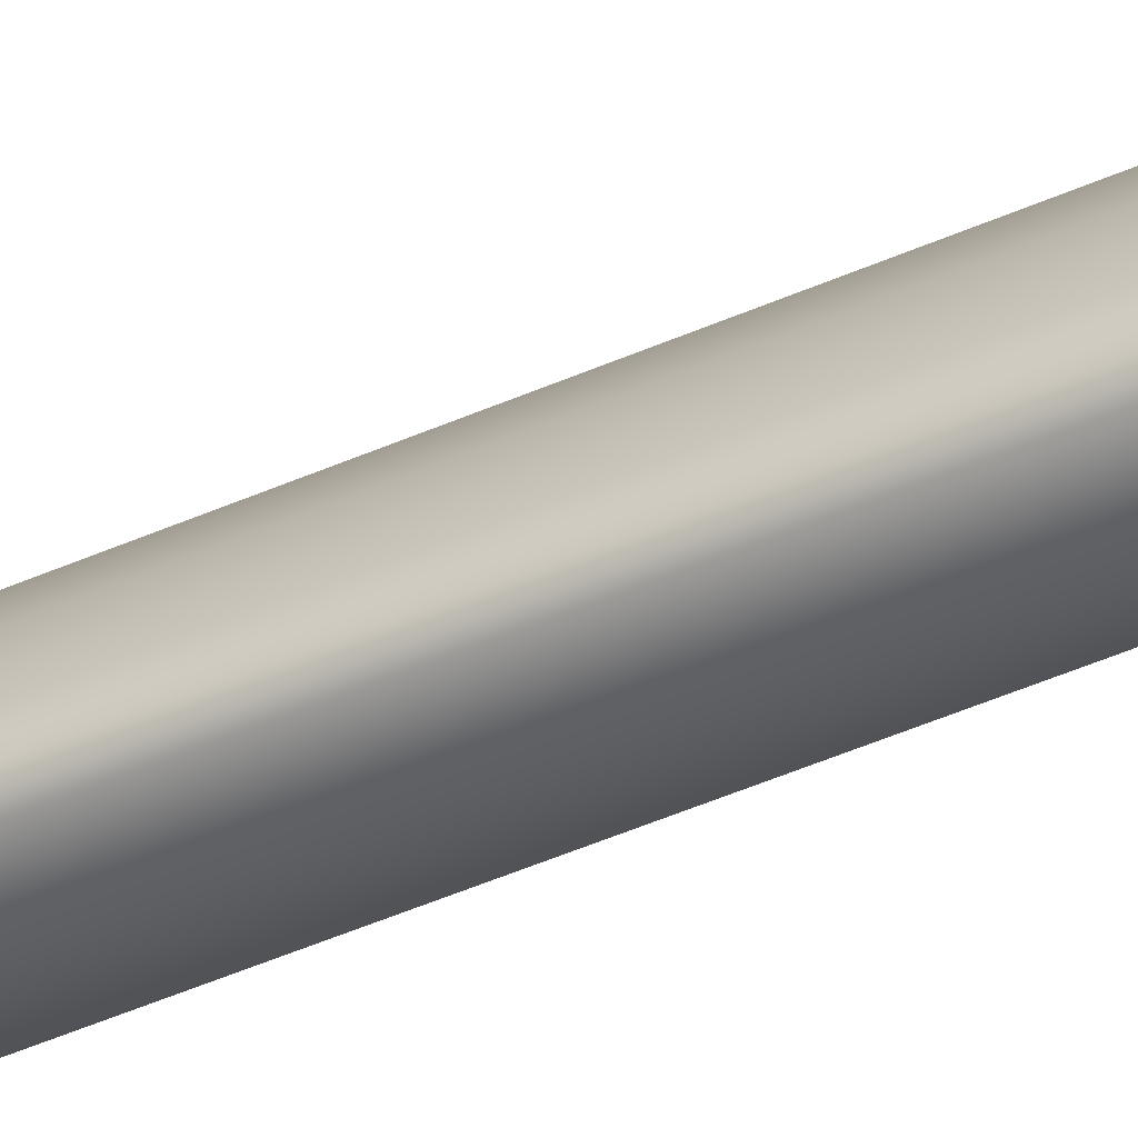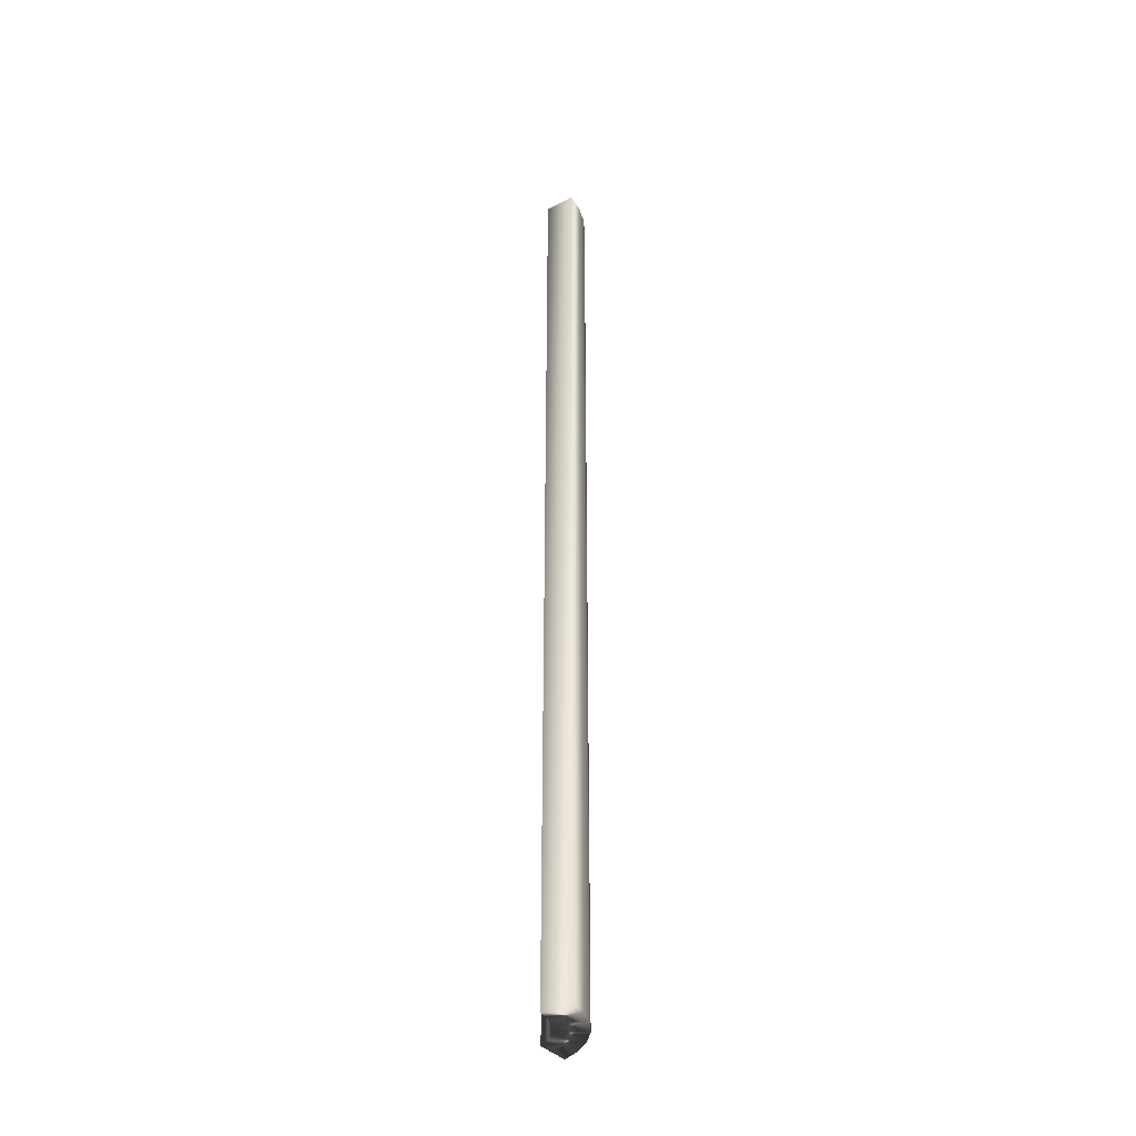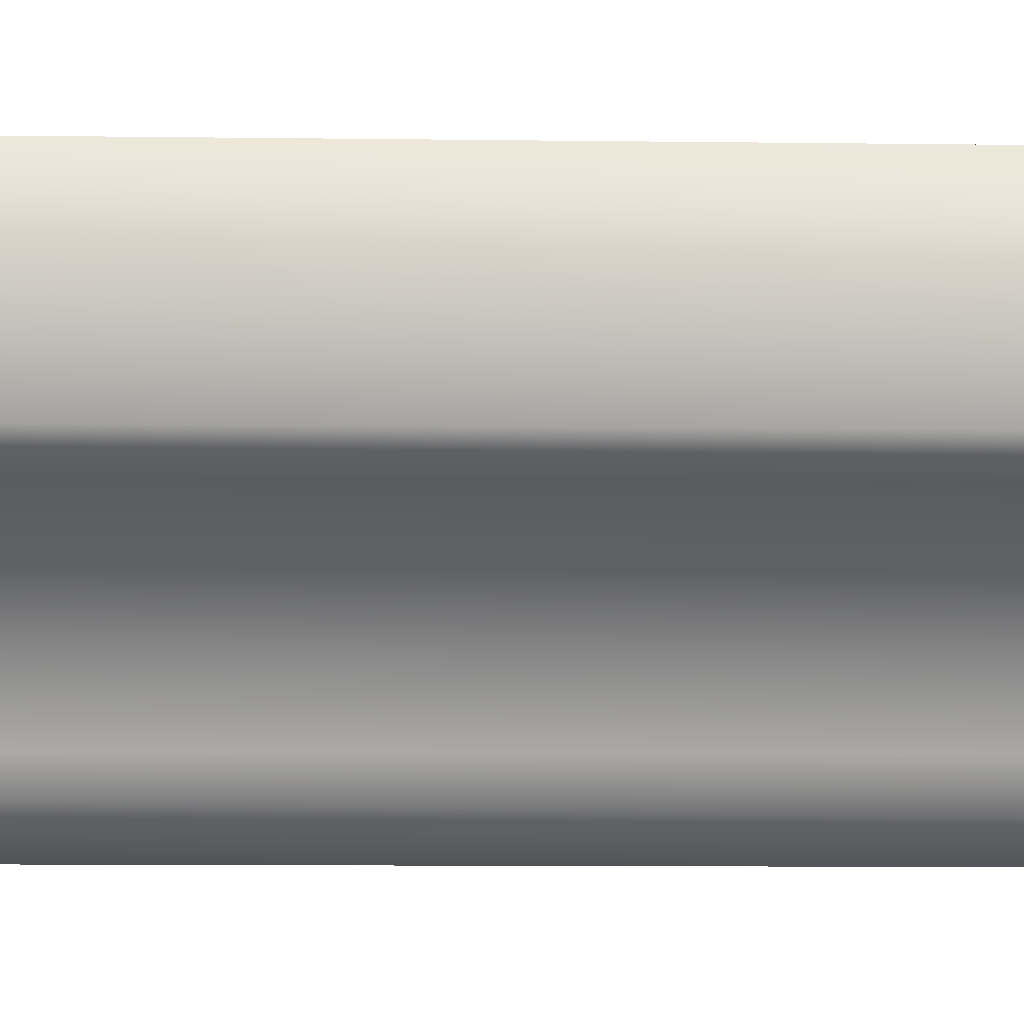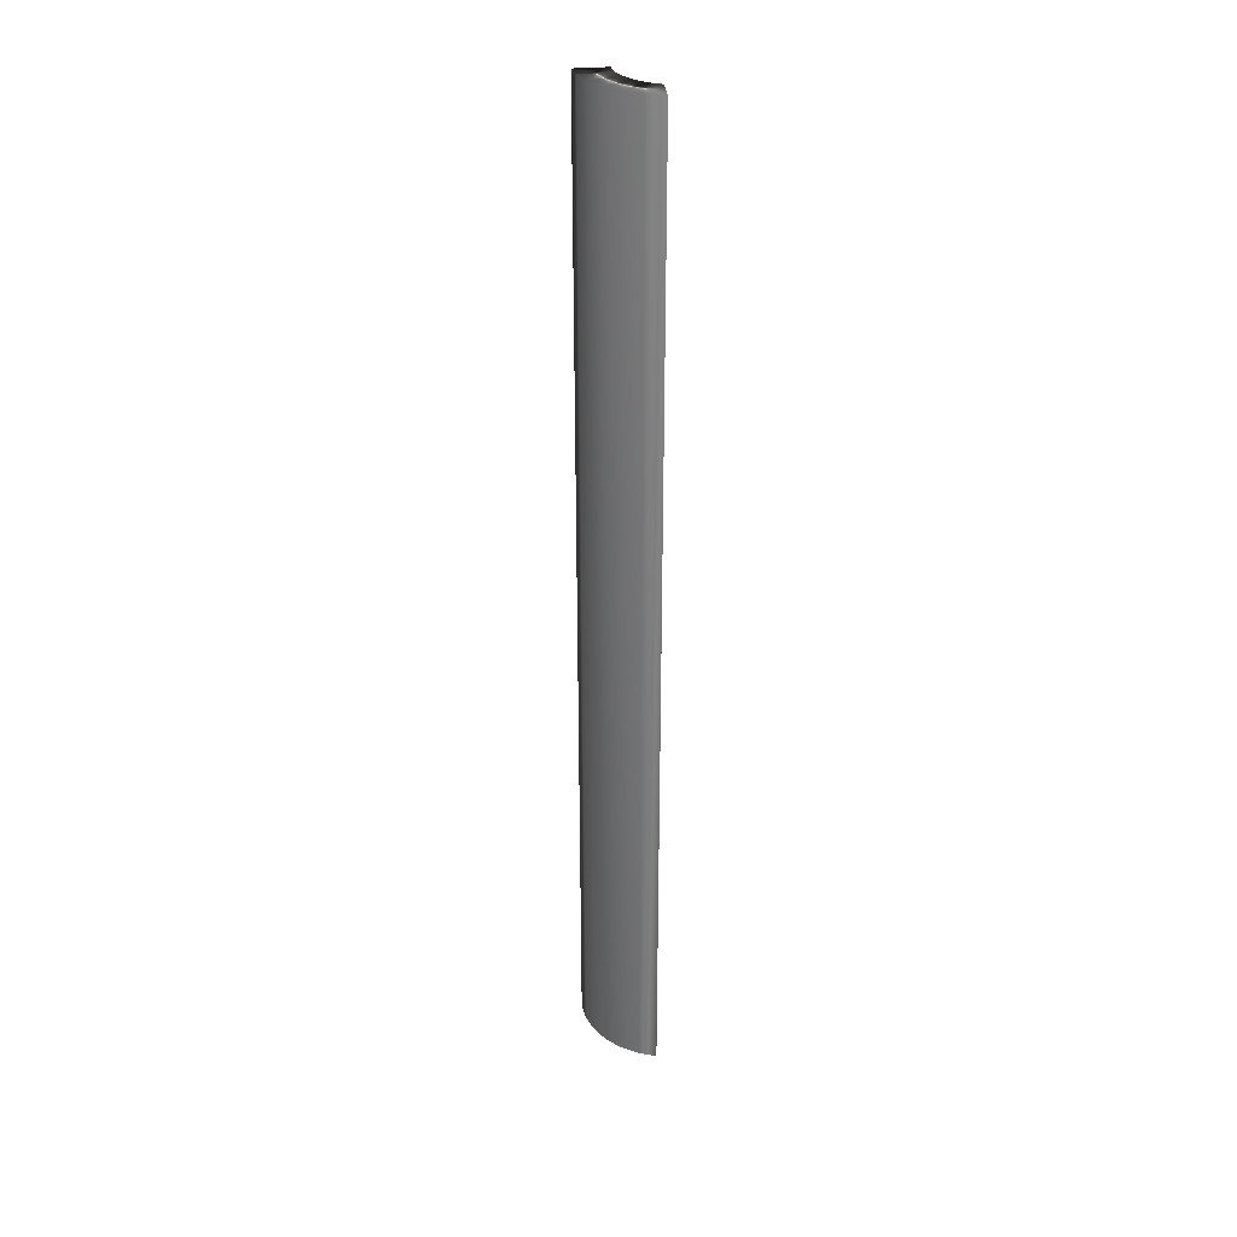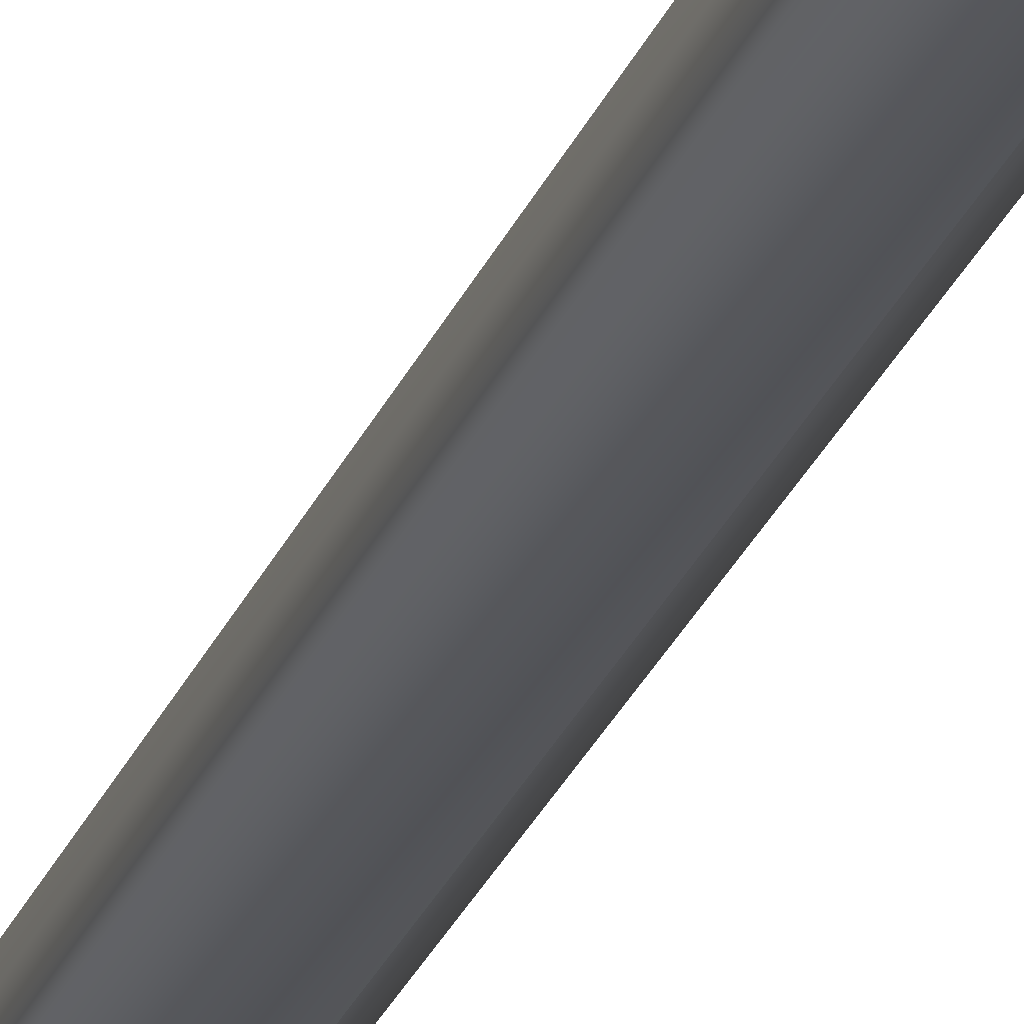
<metadata>
{"format":"obj","ext":"obj","renderer":"f3d","projection":"perspective","resolution":1024,"background":"white","views":[{"elev":-39.8,"azim":-60.1,"up":"+Z"},{"elev":-38.7,"azim":-142.6,"up":"+Y"},{"elev":-2.3,"azim":81.7,"up":"+Z"},{"elev":30.9,"azim":-4.3,"up":"+Y"},{"elev":-25.0,"azim":-17.5,"up":"+Z"}]}
</metadata>
<code>
v -53.59 18.67 -53.64
v -53.59 0.1667 -53.64
v -54.19 18.67 -53.61
v -54.19 0.1667 -53.61
v -54.13 0.1667 -53.25
v -53.54 0.1667 -53.39
v -53.99 0.1667 -52.91
v -53.44 0.1667 -53.16
v -53.79 0.1667 -52.61
v -53.29 0.1667 -52.96
v -53.52 0.1667 -52.37
v -53.09 0.1667 -52.8
v -53.21 0.1667 -52.18
v -52.86 0.1667 -52.7
v -52.86 0.1667 -52.07
v -53.54 18.67 -53.39
v -53.44 18.67 -53.16
v -53.29 18.67 -52.96
v -53.09 18.67 -52.8
v -52.86 18.67 -52.7
v -52.86 18.67 -52.07
v -53.21 18.67 -52.18
v -53.52 18.67 -52.37
v -53.79 18.67 -52.61
v -53.99 18.67 -52.91
v -54.13 18.67 -53.25
f 1 2 3
f 3 2 4
f 4 2 5
f 5 2 6
f 5 6 7
f 7 6 8
f 7 8 9
f 9 8 10
f 9 10 11
f 11 10 12
f 11 12 13
f 13 12 14
f 13 14 15
f 2 1 6
f 6 1 16
f 6 16 8
f 8 16 17
f 8 17 10
f 10 17 18
f 10 18 12
f 12 18 19
f 12 19 14
f 14 19 20
f 15 21 13
f 13 21 22
f 13 22 23
f 13 23 11
f 11 23 24
f 11 24 9
f 9 24 25
f 9 25 7
f 7 25 26
f 7 26 5
f 5 26 4
f 4 26 3
f 3 26 1
f 1 26 16
f 16 26 25
f 16 25 17
f 17 25 24
f 17 24 18
f 18 24 23
f 18 23 19
f 19 23 22
f 19 22 20
f 20 22 21
f 21 15 20
f 20 15 14

</code>
